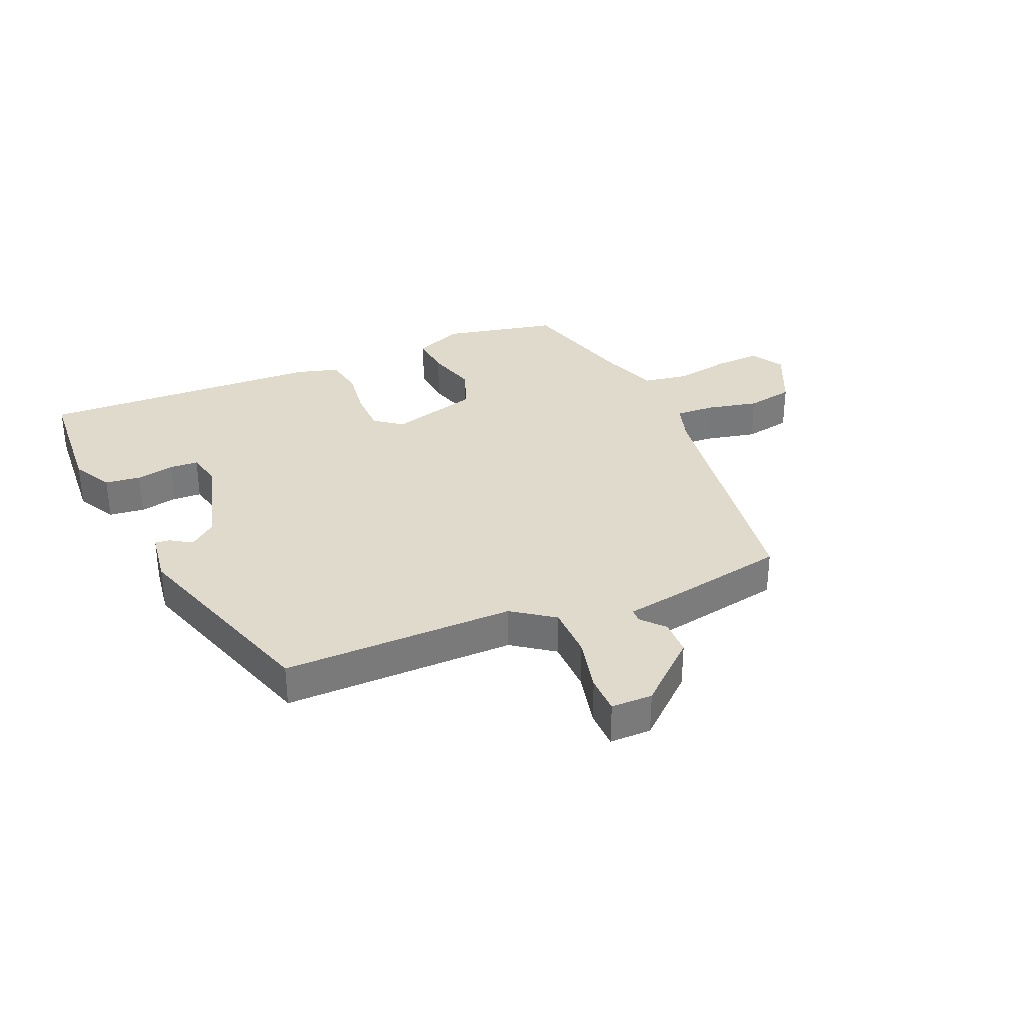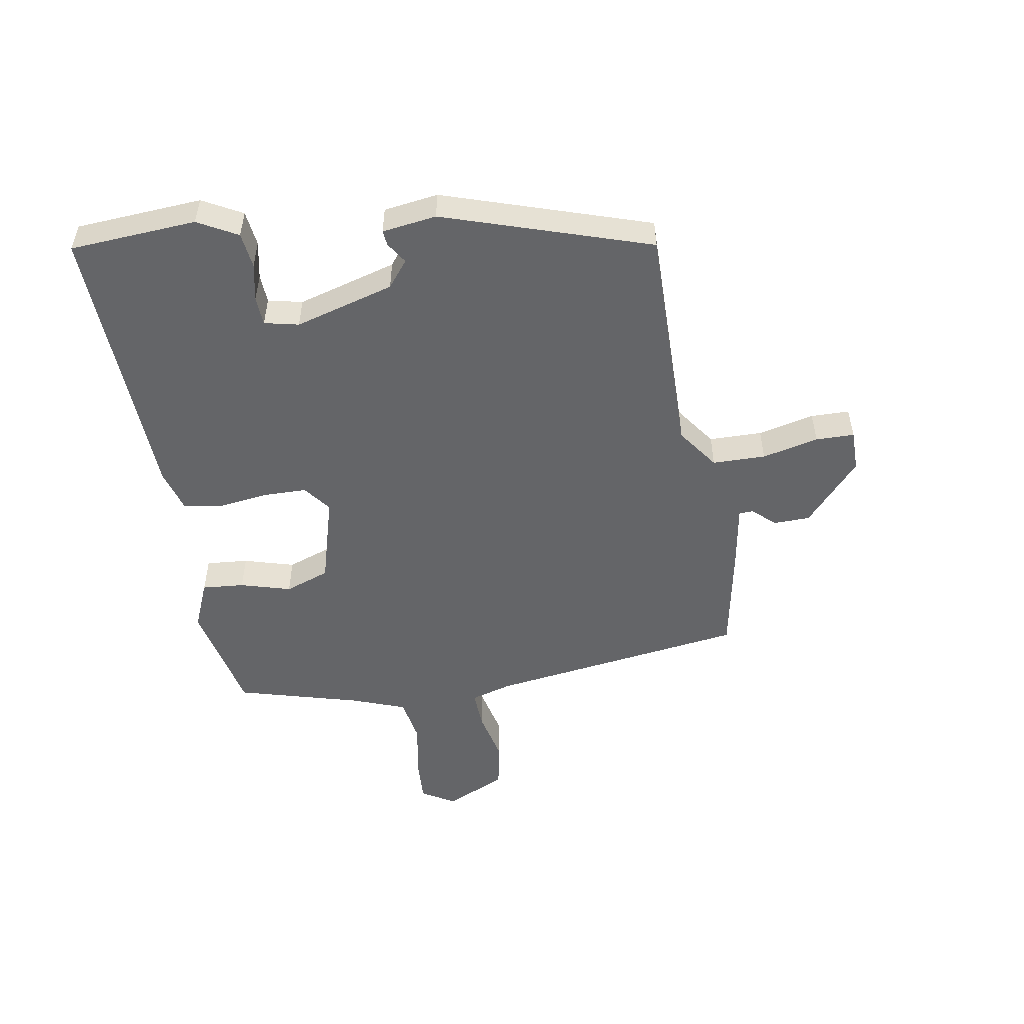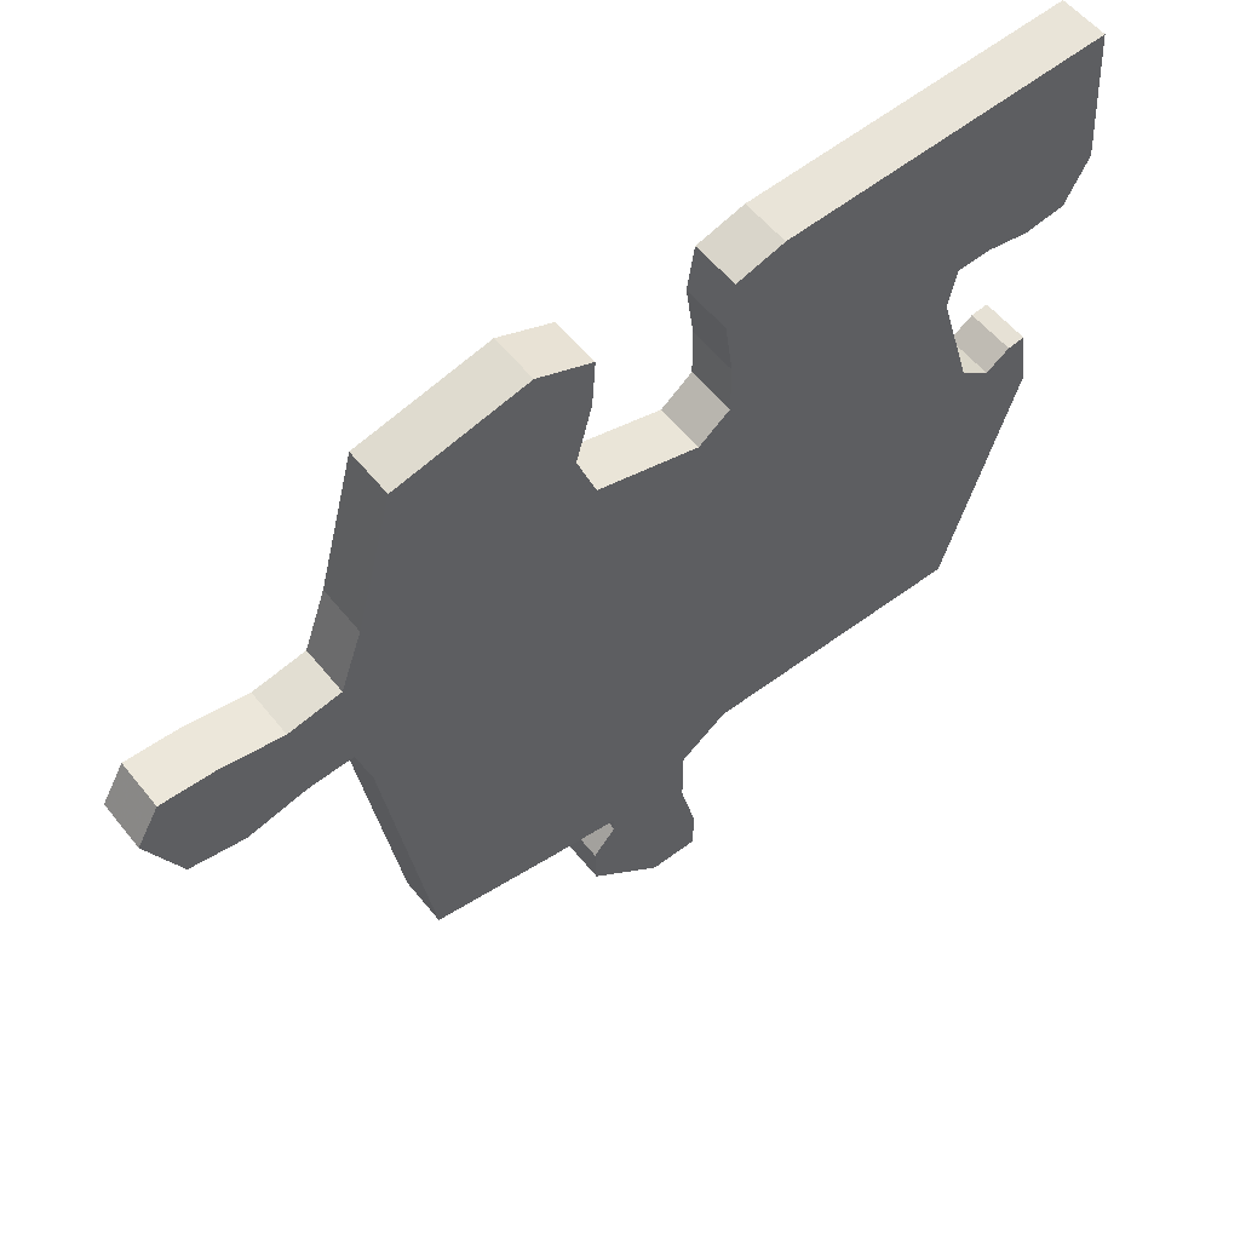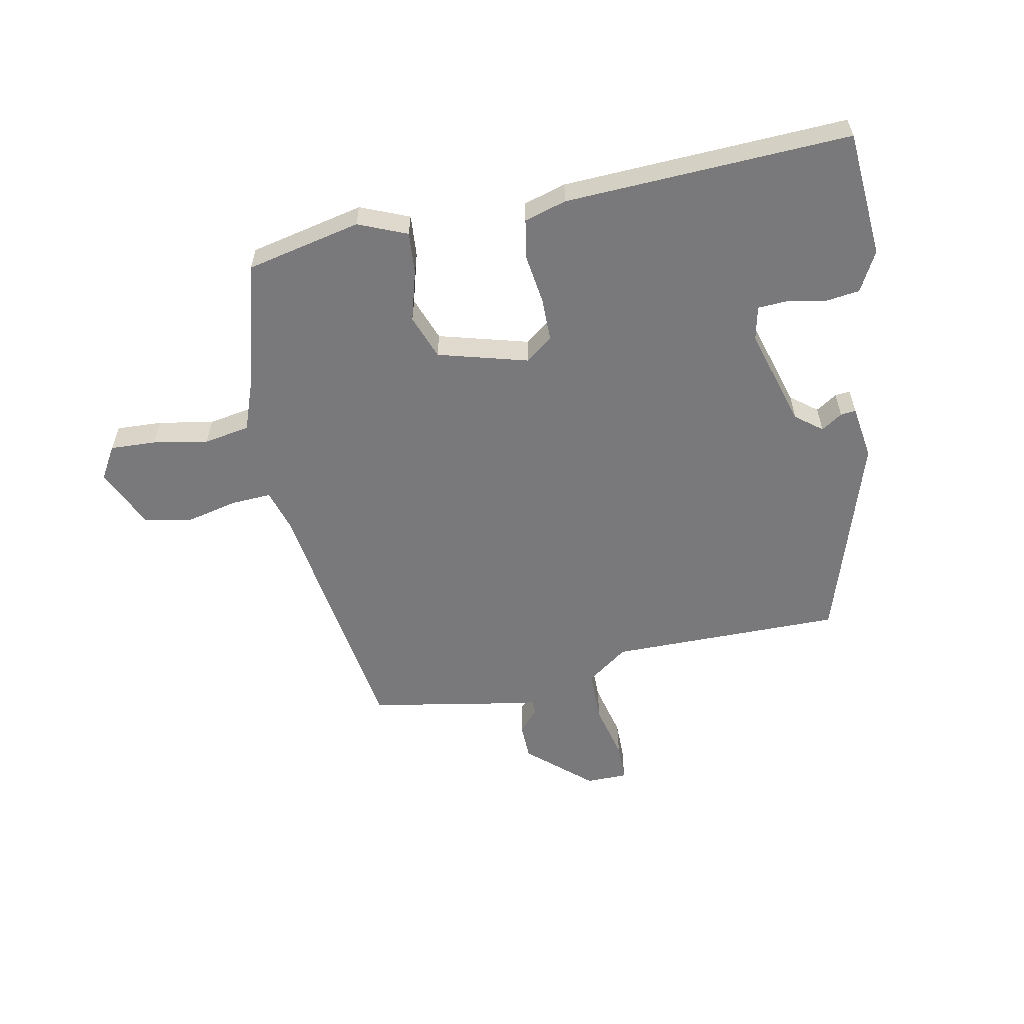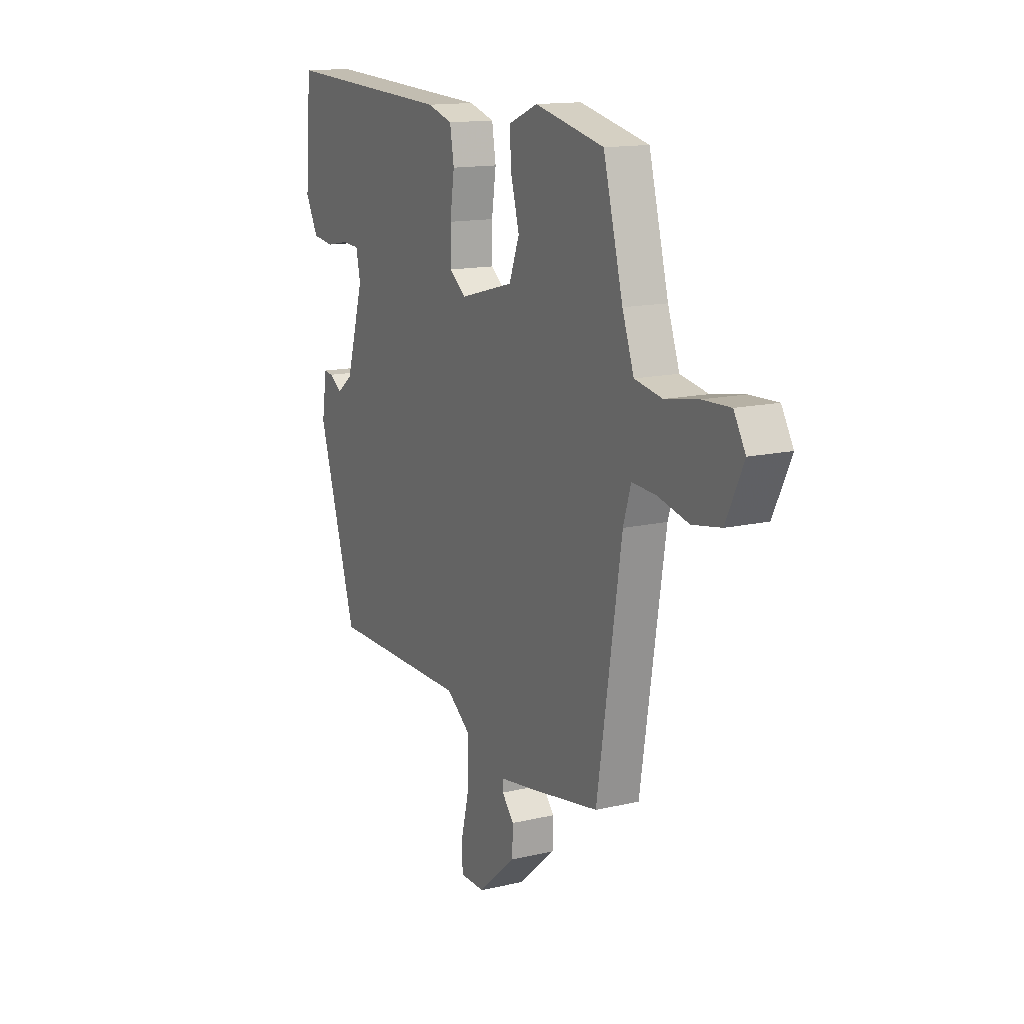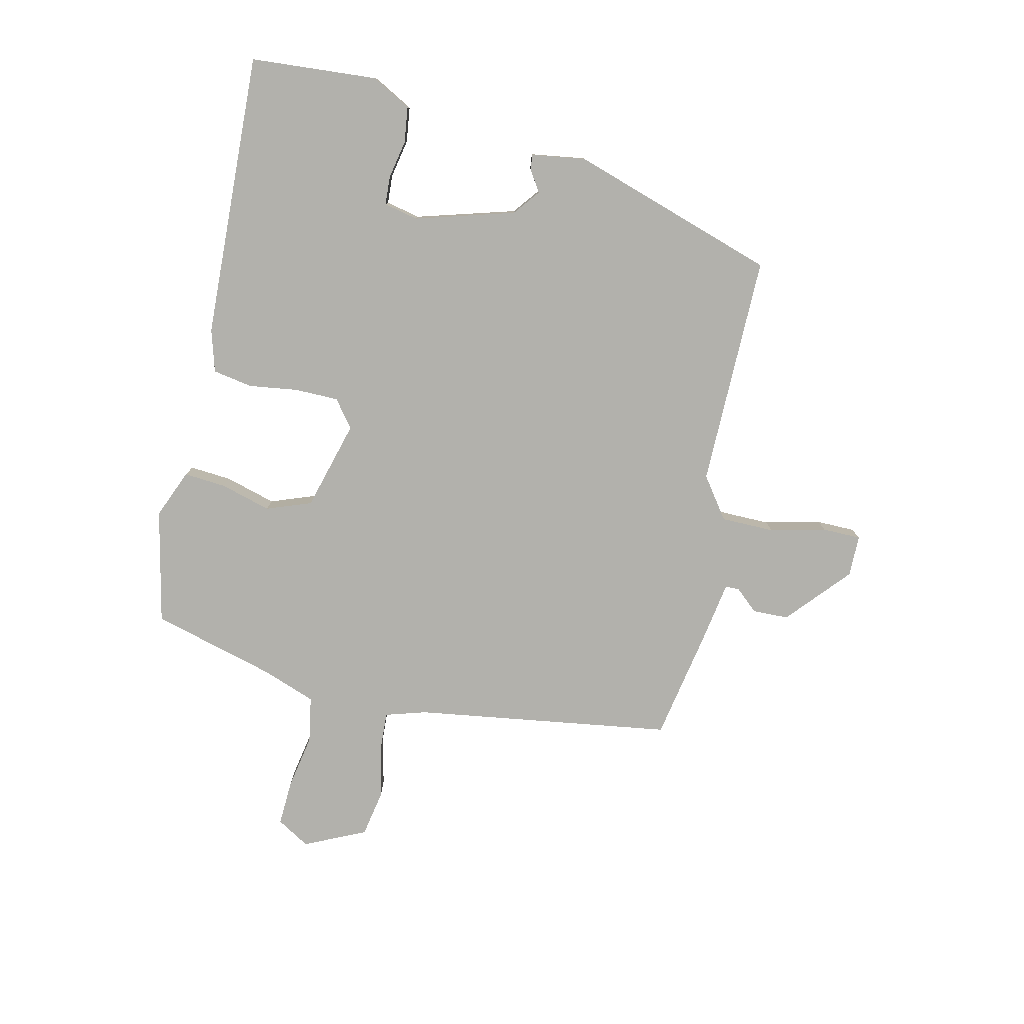
<metadata>
{"format":"obj","ext":"obj","renderer":"f3d","projection":"perspective","resolution":1024,"background":"white","views":[{"elev":33.0,"azim":156.1,"up":"+Y"},{"elev":-51.6,"azim":98.9,"up":"+Y"},{"elev":55.9,"azim":-38.1,"up":"+Z"},{"elev":-57.9,"azim":10.9,"up":"+Y"},{"elev":14.2,"azim":-117.3,"up":"+Z"},{"elev":-78.9,"azim":76.7,"up":"+Y"}]}
</metadata>
<code>
v 0.525 0.07 0.481
v 0.542 0.07 0.271
v 0.507 0.07 0.205
v 0.448 0.07 0.197
v 0.385 0.07 0.209
v 0.337 0.07 0.206
v 0.325 0.07 0.149
v 0.374 0.07 -0.015
v 0.418 0.07 -0.049
v 0.453 0.07 -0.026
v 0.478 0.07 -0.023
v 0.492 0.07 -0.113
v 0.385 0.07 -0.456
v -0.001 0.07 -0.457
v -0.069 0.07 -0.507
v -0.069 0.07 -0.595
v -0.046 0.07 -0.688
v -0.046 0.07 -0.752
v -0.115 0.07 -0.753
v -0.219 0.07 -0.663
v -0.221 0.07 -0.603
v -0.188 0.07 -0.565
v -0.189 0.07 -0.542
v -0.291 0.07 -0.526
v -0.477 0.07 -0.493
v -0.544 0.07 -0.065
v -0.565 0.07 0.003
v -0.631 0.07 -0.001
v -0.716 0.07 -0.021
v -0.795 0.07 -0.007
v -0.843 0.07 0.094
v -0.811 0.07 0.149
v -0.735 0.07 0.146
v -0.644 0.07 0.13
v -0.568 0.07 0.144
v -0.536 0.07 0.234
v -0.482 0.07 0.439
v -0.292 0.07 0.482
v -0.211 0.07 0.449
v -0.216 0.07 0.379
v -0.239 0.07 0.295
v -0.211 0.07 0.221
v -0.062 0.07 0.181
v -0.017 0.07 0.216
v -0.017 0.07 0.288
v -0.029 0.07 0.37
v -0.018 0.07 0.436
v 0.052 0.07 0.457
v 0.525 0 0.481
v 0.542 0 0.271
v 0.507 0 0.205
v 0.448 0 0.197
v 0.385 0 0.209
v 0.337 0 0.206
v 0.325 0 0.149
v 0.374 0 -0.015
v 0.418 0 -0.049
v 0.453 0 -0.026
v 0.478 0 -0.023
v 0.492 0 -0.113
v 0.385 0 -0.456
v -0.001 0 -0.457
v -0.069 0 -0.507
v -0.069 0 -0.595
v -0.046 0 -0.688
v -0.046 0 -0.752
v -0.115 0 -0.753
v -0.219 0 -0.663
v -0.221 0 -0.603
v -0.188 0 -0.565
v -0.189 0 -0.542
v -0.291 0 -0.526
v -0.477 0 -0.493
v -0.544 0 -0.065
v -0.565 0 0.003
v -0.631 0 -0.001
v -0.716 0 -0.021
v -0.795 0 -0.007
v -0.843 0 0.094
v -0.811 0 0.149
v -0.735 0 0.146
v -0.644 0 0.13
v -0.568 0 0.144
v -0.536 0 0.234
v -0.482 0 0.439
v -0.292 0 0.482
v -0.211 0 0.449
v -0.216 0 0.379
v -0.239 0 0.295
v -0.211 0 0.221
v -0.062 0 0.181
v -0.017 0 0.216
v -0.017 0 0.288
v -0.029 0 0.37
v -0.018 0 0.436
v 0.052 0 0.457
f 45 46 47 48
f 44 45 48 1
f 43 44 1 2
f 38 39 40 41
f 36 37 38 41
f 35 36 41 42
f 31 32 33 34
f 29 30 31 34
f 28 29 34 35
f 27 28 35 42
f 23 24 25 26
f 23 26 27 42
f 19 20 21 22
f 16 17 18 19
f 15 16 19 22
f 14 15 22 23
f 12 13 14
f 9 10 11 12
f 8 9 12 14
f 7 8 14 23
f 2 3 4 5
f 43 2 5
f 23 42 43
f 6 7 23 43
f 43 6 5
f 96 95 94 93
f 49 96 93 92
f 50 49 92 91
f 89 88 87 86
f 89 86 85 84
f 90 89 84 83
f 82 81 80 79
f 82 79 78 77
f 83 82 77 76
f 90 83 76 75
f 74 73 72 71
f 90 75 74 71
f 70 69 68 67
f 67 66 65 64
f 70 67 64 63
f 71 70 63 62
f 62 61 60
f 60 59 58 57
f 62 60 57 56
f 71 62 56 55
f 53 52 51 50
f 53 50 91
f 91 90 71
f 91 71 55 54
f 53 54 91
f 1 49 50 2
f 2 50 51 3
f 3 51 52 4
f 4 52 53 5
f 5 53 54 6
f 6 54 55 7
f 7 55 56 8
f 8 56 57 9
f 9 57 58 10
f 10 58 59 11
f 11 59 60 12
f 12 60 61 13
f 13 61 62 14
f 14 62 63 15
f 15 63 64 16
f 16 64 65 17
f 17 65 66 18
f 18 66 67 19
f 19 67 68 20
f 20 68 69 21
f 21 69 70 22
f 22 70 71 23
f 23 71 72 24
f 24 72 73 25
f 25 73 74 26
f 26 74 75 27
f 27 75 76 28
f 28 76 77 29
f 29 77 78 30
f 30 78 79 31
f 31 79 80 32
f 32 80 81 33
f 33 81 82 34
f 34 82 83 35
f 35 83 84 36
f 36 84 85 37
f 37 85 86 38
f 38 86 87 39
f 39 87 88 40
f 40 88 89 41
f 41 89 90 42
f 42 90 91 43
f 43 91 92 44
f 44 92 93 45
f 45 93 94 46
f 46 94 95 47
f 47 95 96 48
f 48 96 49 1

</code>
